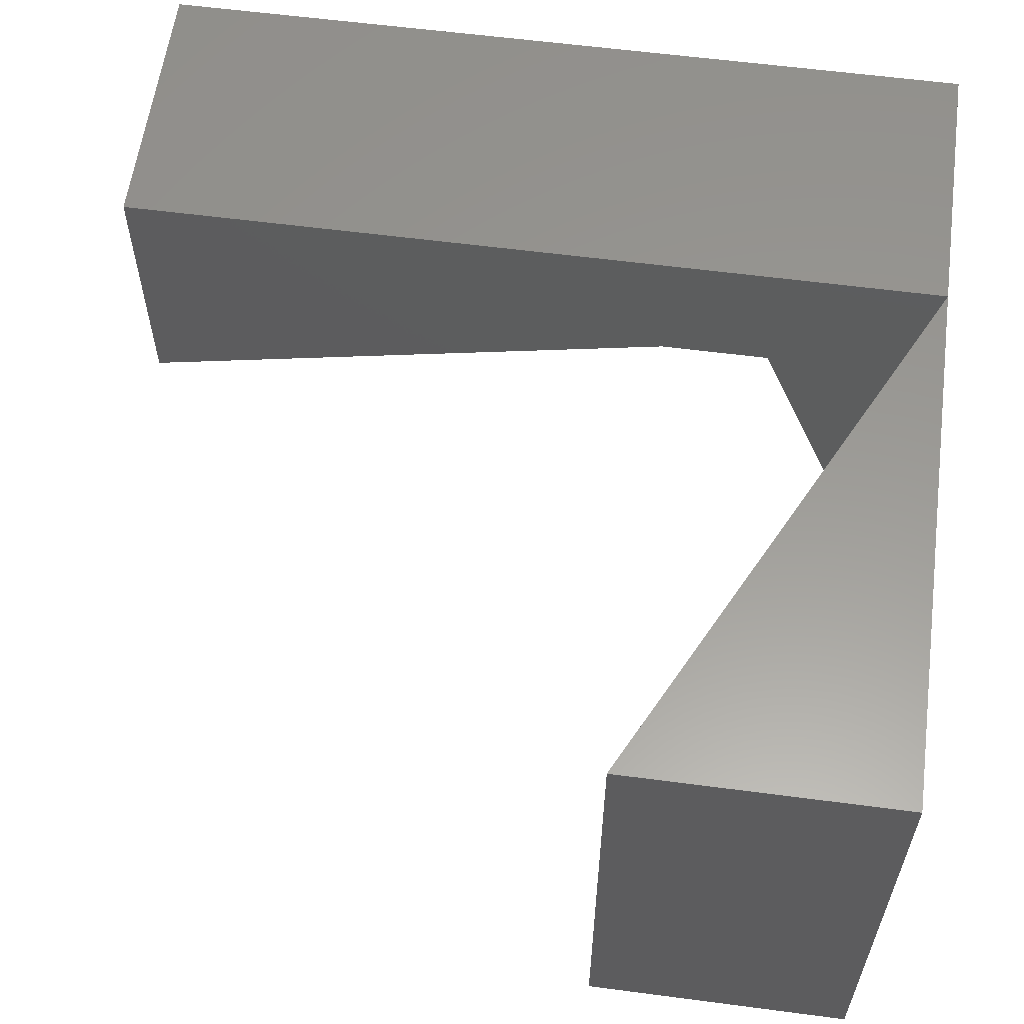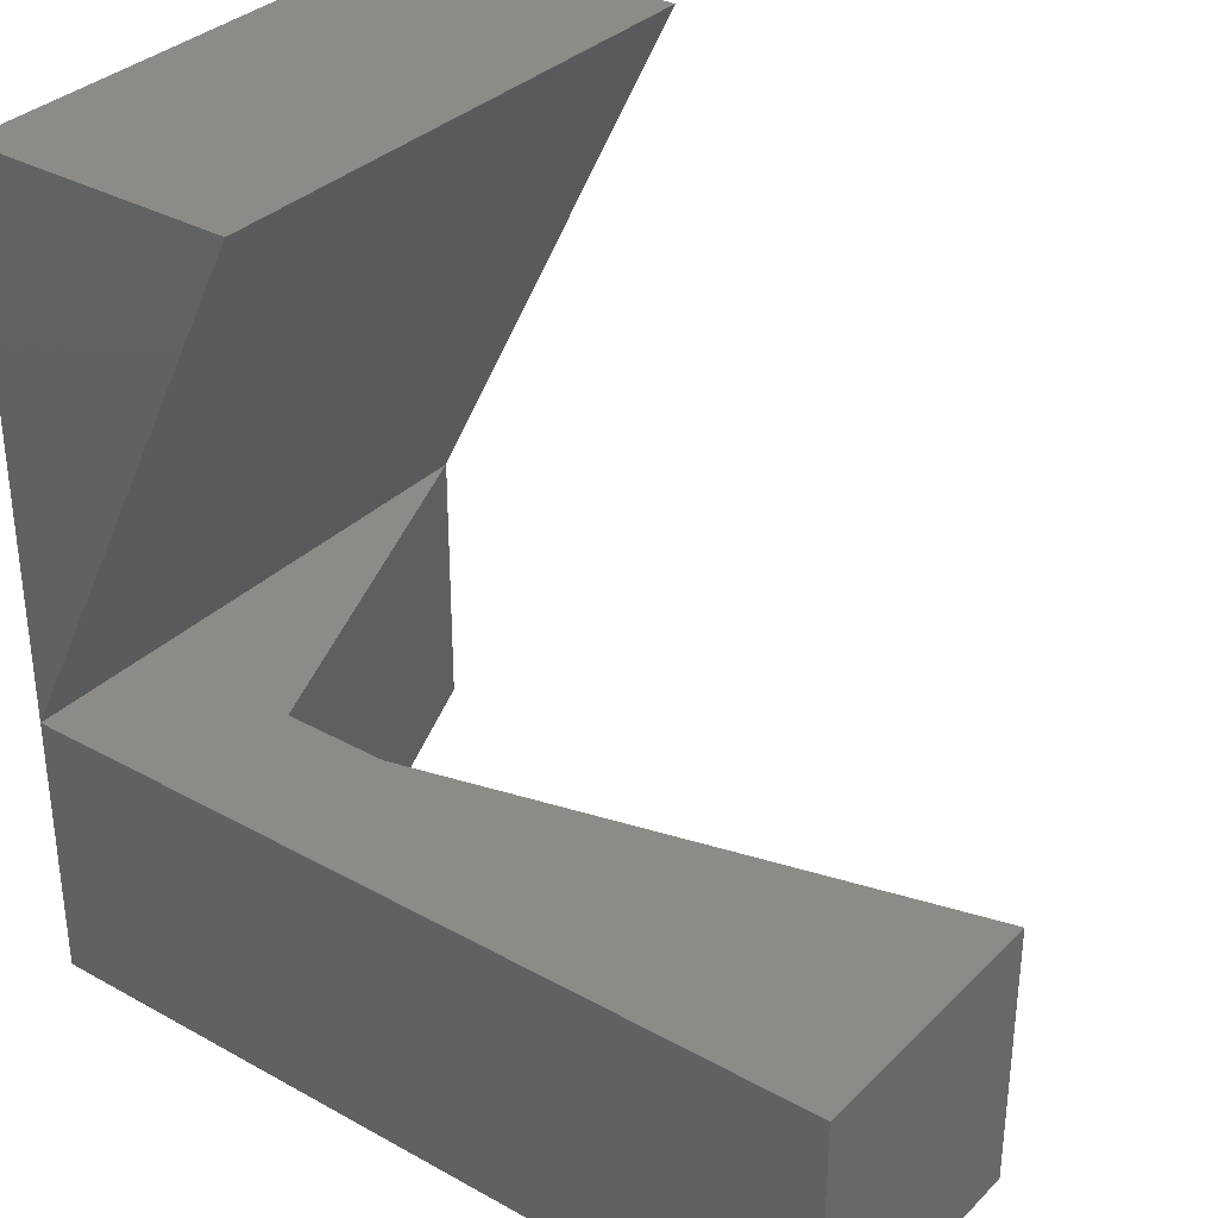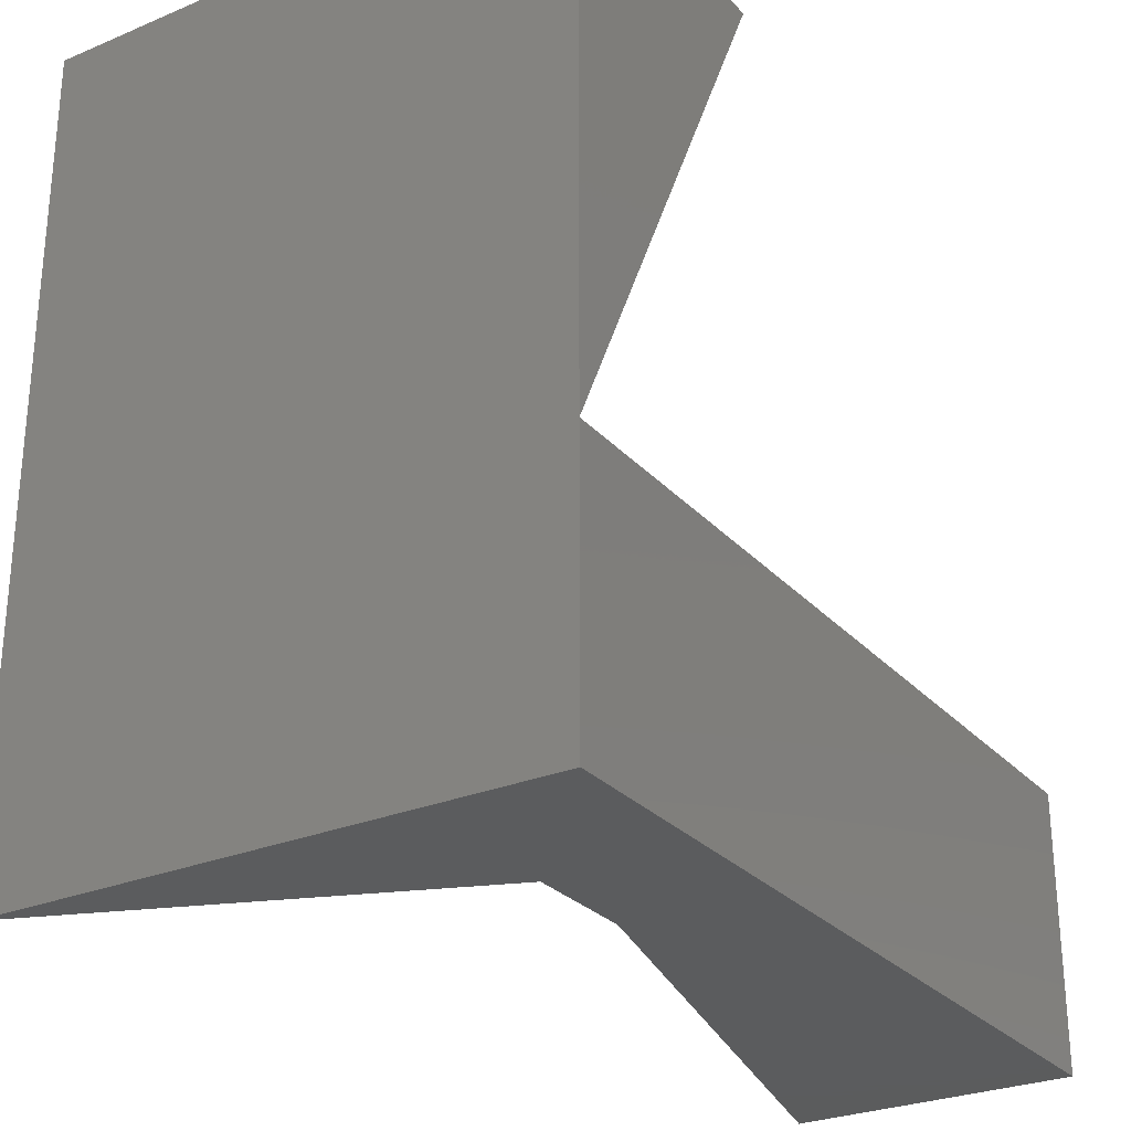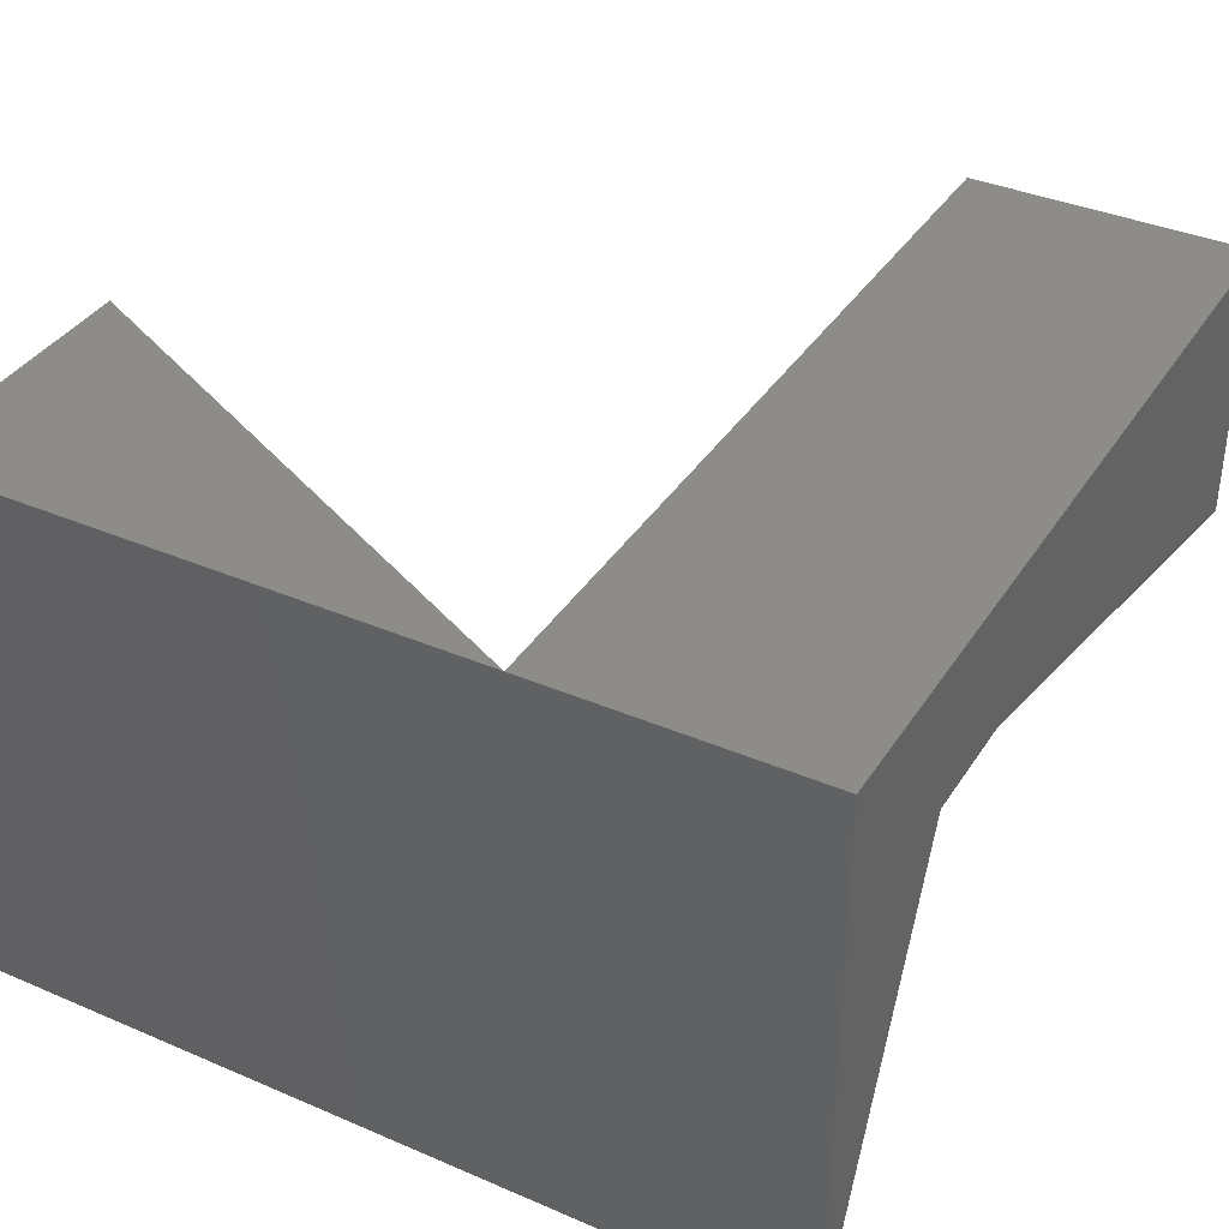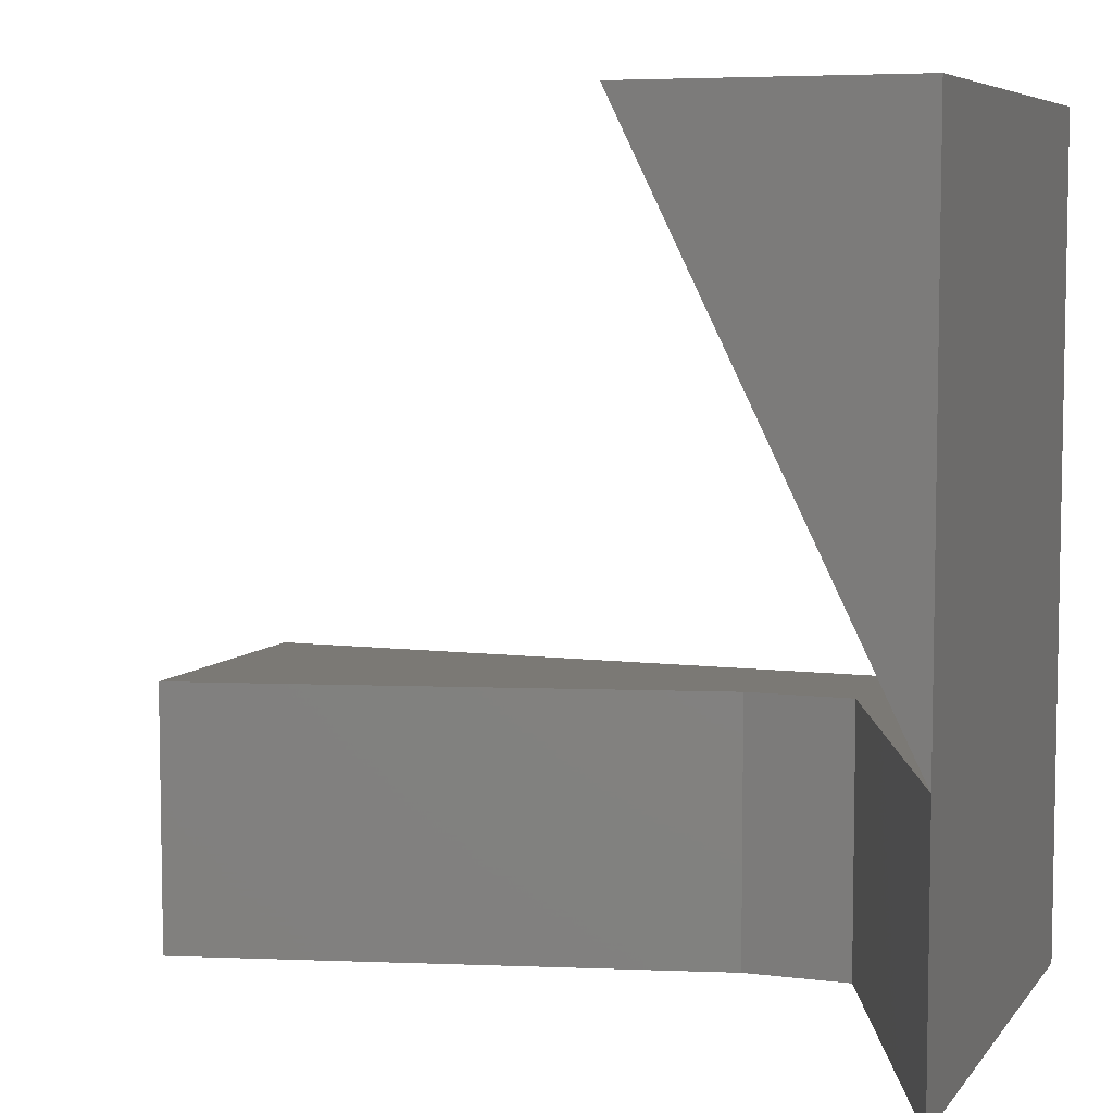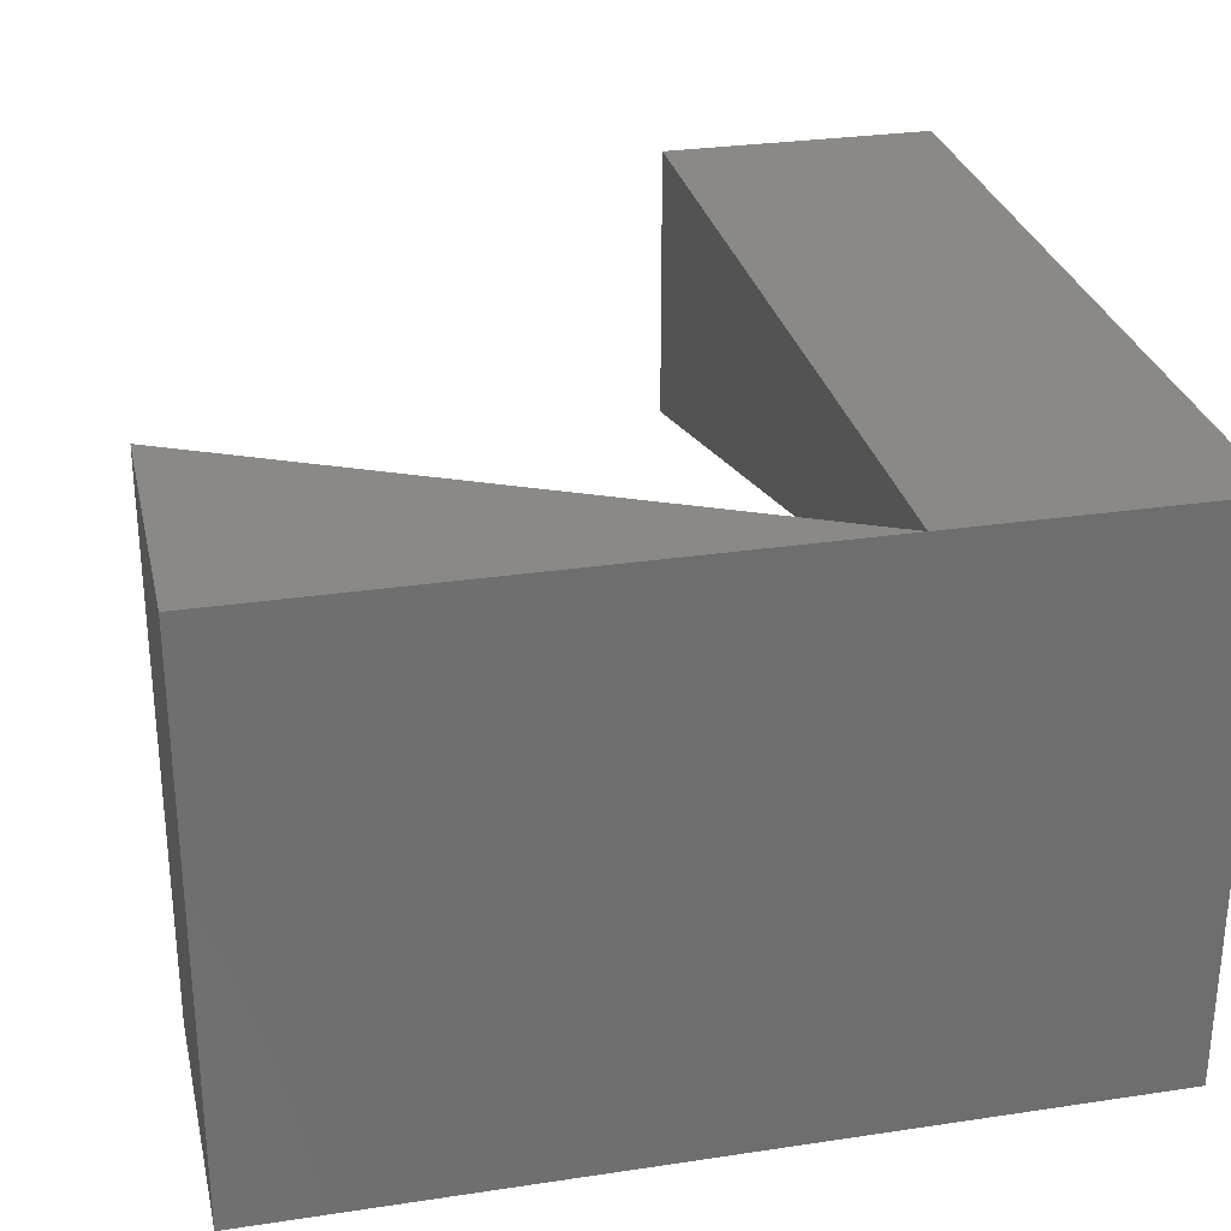
<metadata>
{"format":"stl","ext":"stl","renderer":"f3d","projection":"perspective","resolution":1024,"background":"white","views":[{"elev":59.4,"azim":-172.3,"up":"+Z"},{"elev":33.6,"azim":37.2,"up":"+Y"},{"elev":-27.6,"azim":-57.4,"up":"+Y"},{"elev":37.3,"azim":-61.1,"up":"+Z"},{"elev":6.6,"azim":-159.6,"up":"+Y"},{"elev":29.0,"azim":-102.6,"up":"+Z"}]}
</metadata>
<code>
# stl→obj: 16 verts, 28 faces
v 0 0 0.655
v 0 0 0
v 0 -0.325 0
v 0 -0.325 0.655
v 0.195 0 0.49
v 0.195 -0.325 0.49
v 0.98 0 0.655
v 0.98 -0.325 0.655
v 0.325 0 0.49
v 0.98 0 0.325
v 0.325 -0.325 0.49
v 0.98 -0.325 0.325
v 0.325 0.655 0
v 0.325 0.655 0.655
v 0 0.655 0.655
v 0 0.655 0
f 1 2 3
f 1 3 4
f 5 3 2
f 5 6 3
f 7 1 4
f 7 4 8
f 5 2 1
f 9 5 1
f 7 10 9
f 7 9 1
f 6 4 3
f 11 4 6
f 8 11 12
f 8 4 11
f 5 9 11
f 5 11 6
f 10 7 8
f 10 8 12
f 9 10 12
f 9 12 11
f 13 1 2
f 13 14 1
f 2 15 16
f 2 1 15
f 13 16 15
f 13 15 14
f 13 2 16
f 14 15 1

</code>
